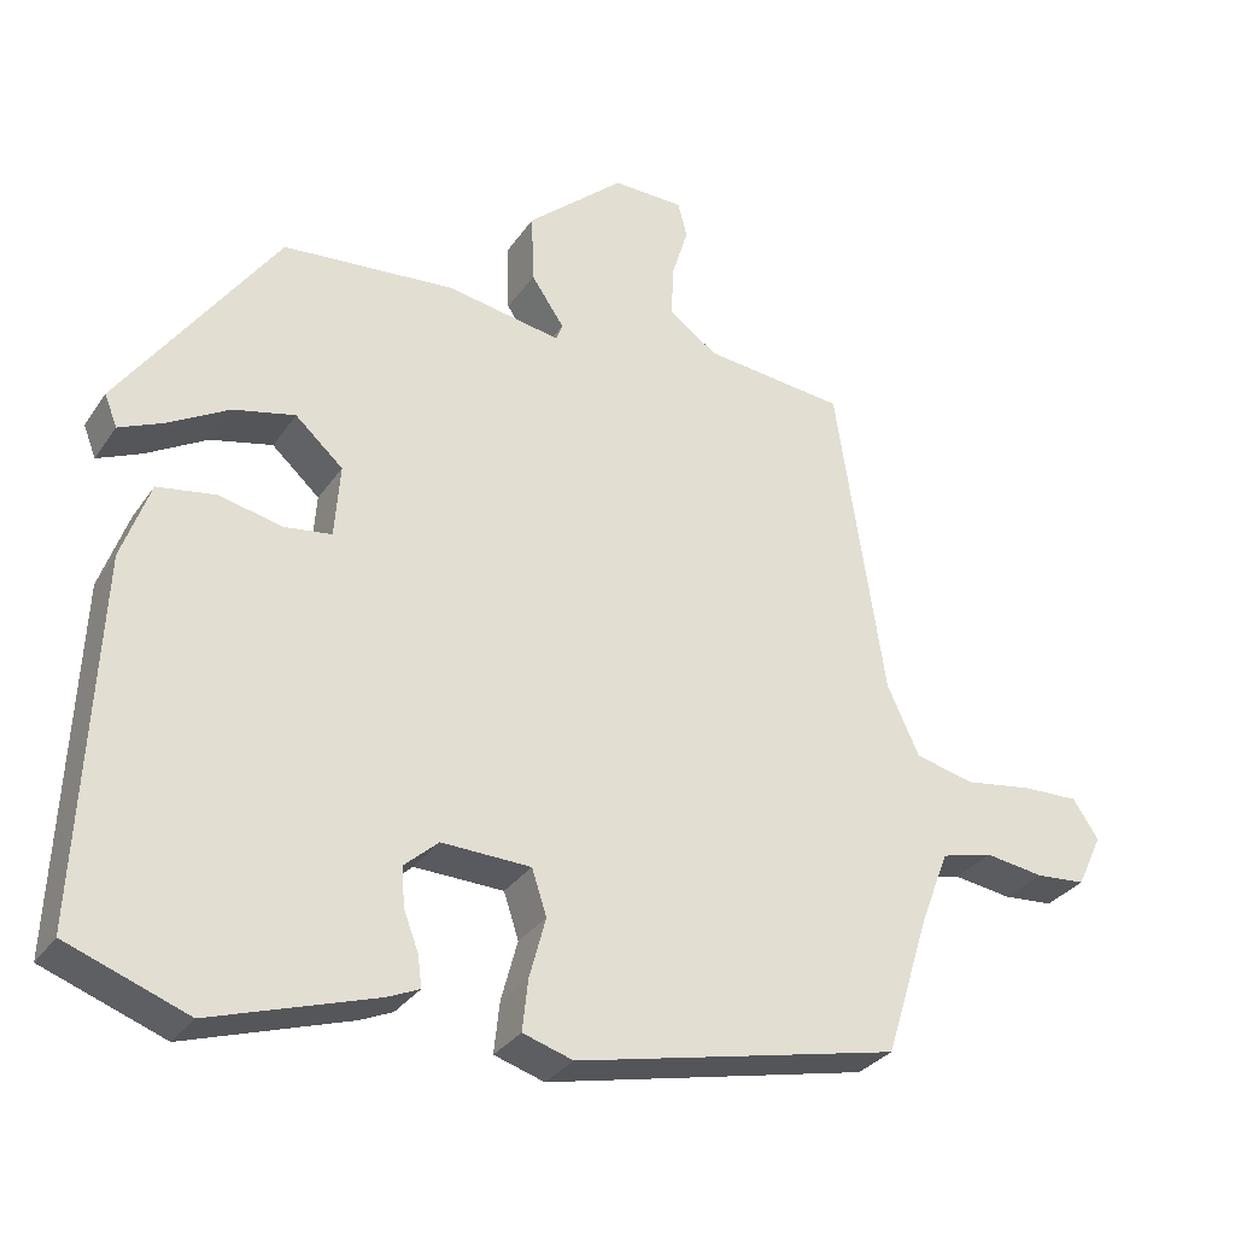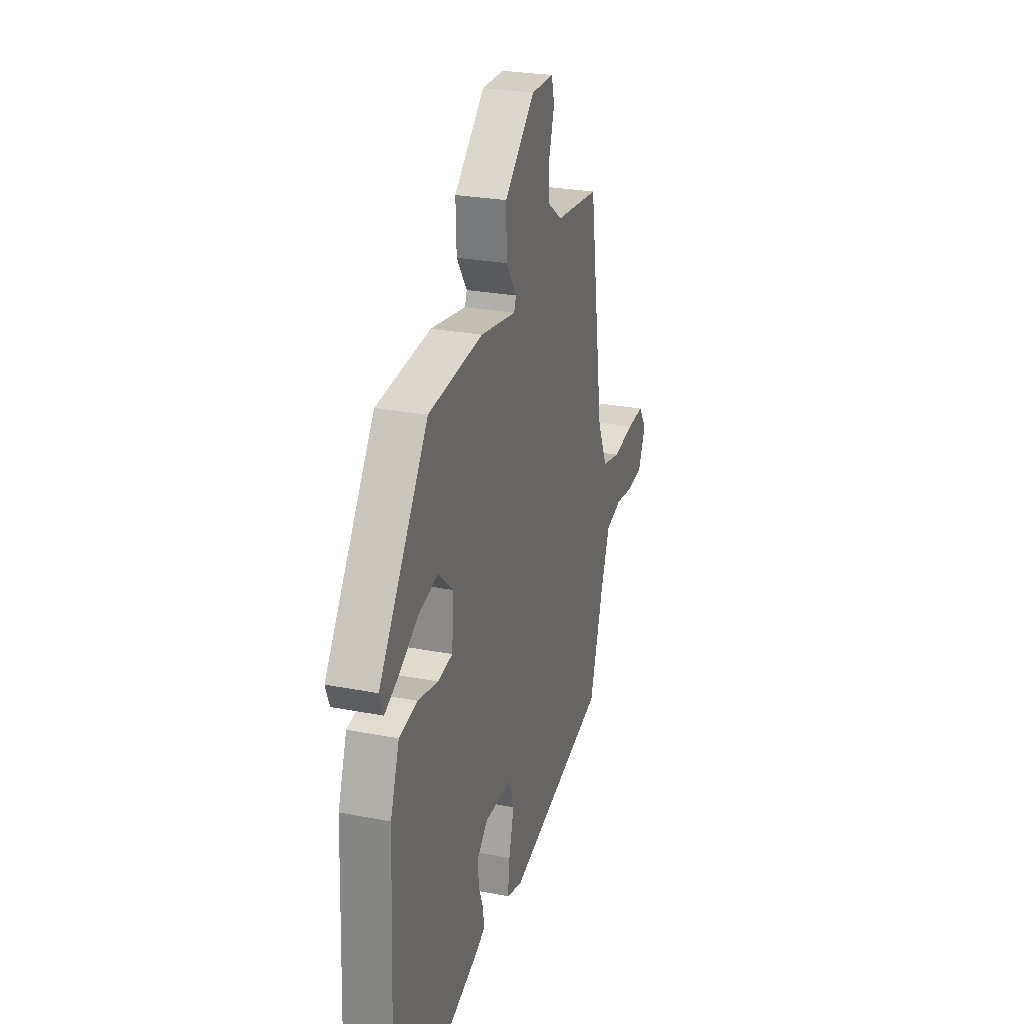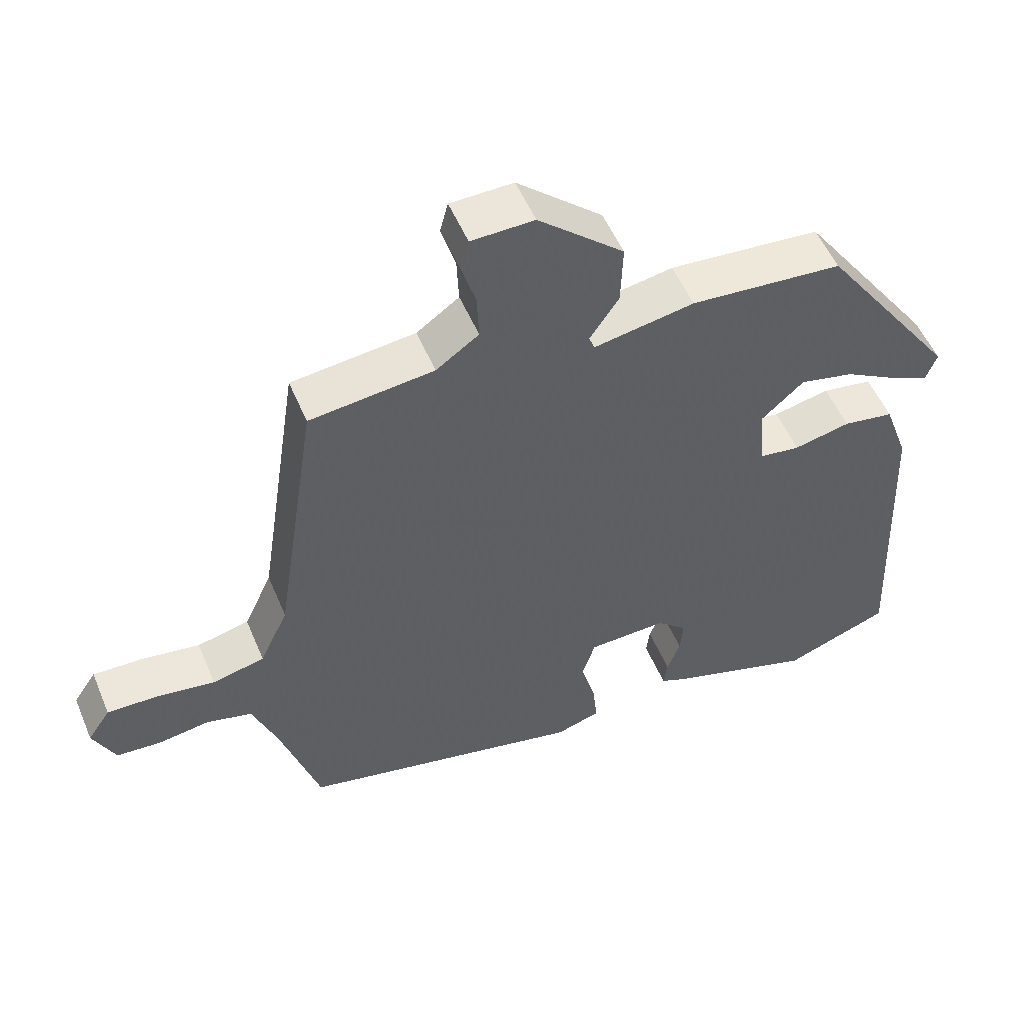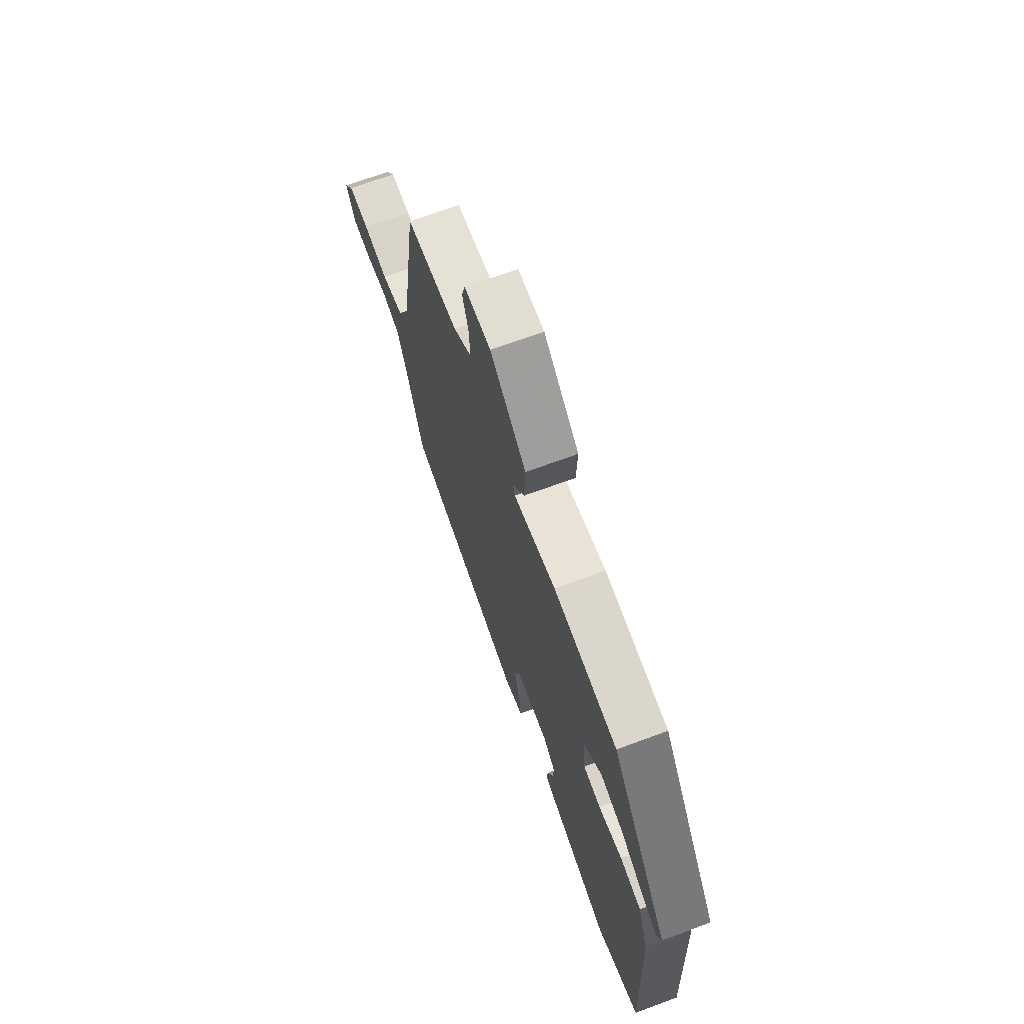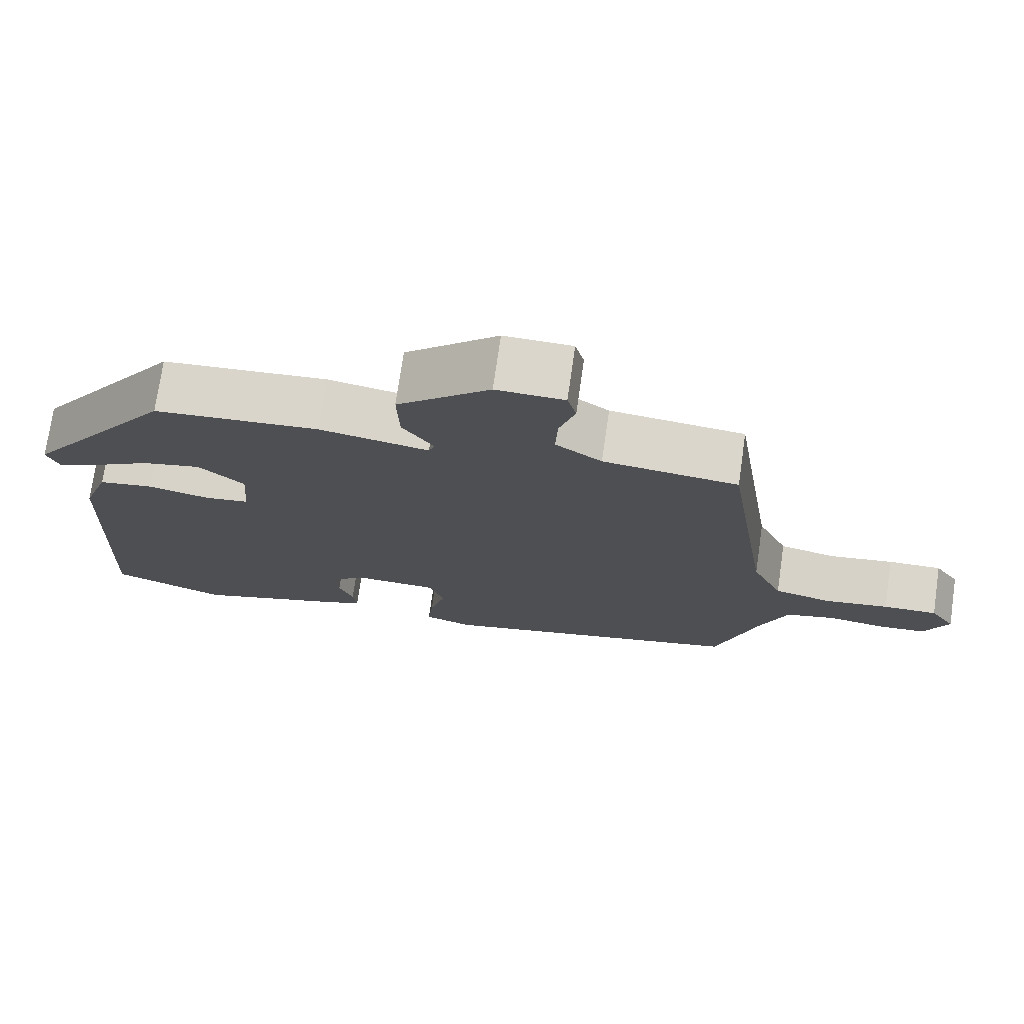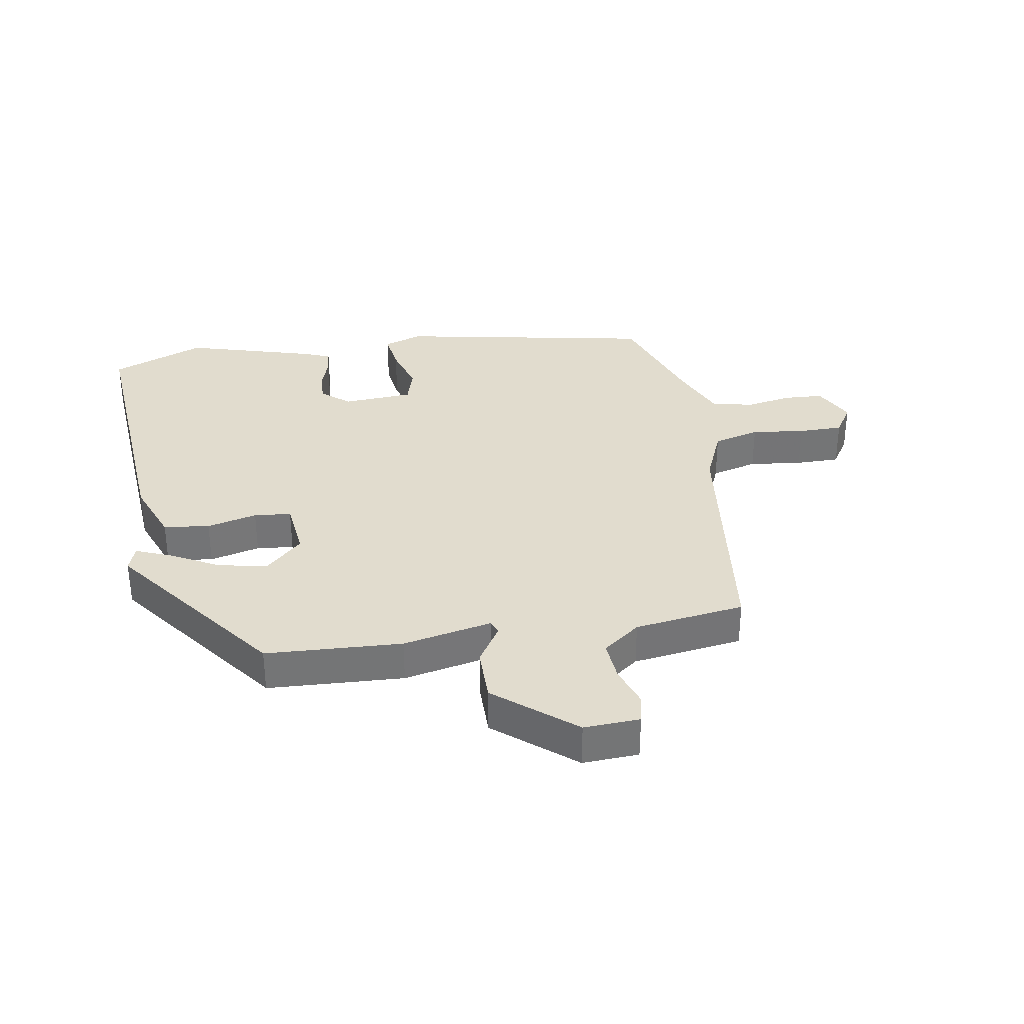
<metadata>
{"format":"obj","ext":"obj","renderer":"f3d","projection":"perspective","resolution":1024,"background":"white","views":[{"elev":-30.9,"azim":-28.3,"up":"+Z"},{"elev":26.7,"azim":-73.2,"up":"+Z"},{"elev":53.1,"azim":157.4,"up":"+Z"},{"elev":69.5,"azim":-110.3,"up":"+Z"},{"elev":73.8,"azim":8.2,"up":"+Z"},{"elev":34.0,"azim":-11.2,"up":"+Y"}]}
</metadata>
<code>
v 0.473 0.07 -0.414
v 0.058 0.07 -0.506
v -0.006 0.07 -0.486
v 0.001 0.07 -0.421
v 0.022 0.07 -0.343
v 0.003 0.07 -0.285
v -0.111 0.07 -0.281
v -0.155 0.07 -0.32
v -0.151 0.07 -0.37
v -0.132 0.07 -0.42
v -0.127 0.07 -0.46
v -0.168 0.07 -0.478
v -0.378 0.07 -0.545
v -0.532 0.07 -0.488
v -0.511 0.07 -0.026
v -0.475 0.07 0.075
v -0.401 0.07 0.087
v -0.319 0.07 0.069
v -0.259 0.07 0.077
v -0.252 0.07 0.17
v -0.313 0.07 0.225
v -0.392 0.07 0.207
v -0.469 0.07 0.163
v -0.526 0.07 0.138
v -0.542 0.07 0.179
v -0.342 0.07 0.461
v -0.121 0.07 0.479
v 0.025 0.07 0.453
v 0.033 0.07 0.475
v -0.009 0.07 0.537
v -0.012 0.07 0.626
v 0.112 0.07 0.735
v 0.203 0.07 0.733
v 0.215 0.07 0.688
v 0.194 0.07 0.62
v 0.191 0.07 0.553
v 0.253 0.07 0.509
v 0.433 0.07 0.489
v 0.495 0.07 0.081
v 0.536 0.07 -0.008
v 0.612 0.07 -0.026
v 0.698 0.07 -0.013
v 0.77 0.07 -0.011
v 0.803 0.07 -0.06
v 0.771 0.07 -0.128
v 0.707 0.07 -0.133
v 0.632 0.07 -0.122
v 0.566 0.07 -0.139
v 0.53 0.07 -0.232
v 0.473 0 -0.414
v 0.058 0 -0.506
v -0.006 0 -0.486
v 0.001 0 -0.421
v 0.022 0 -0.343
v 0.003 0 -0.285
v -0.111 0 -0.281
v -0.155 0 -0.32
v -0.151 0 -0.37
v -0.132 0 -0.42
v -0.127 0 -0.46
v -0.168 0 -0.478
v -0.378 0 -0.545
v -0.532 0 -0.488
v -0.511 0 -0.026
v -0.475 0 0.075
v -0.401 0 0.087
v -0.319 0 0.069
v -0.259 0 0.077
v -0.252 0 0.17
v -0.313 0 0.225
v -0.392 0 0.207
v -0.469 0 0.163
v -0.526 0 0.138
v -0.542 0 0.179
v -0.342 0 0.461
v -0.121 0 0.479
v 0.025 0 0.453
v 0.033 0 0.475
v -0.009 0 0.537
v -0.012 0 0.626
v 0.112 0 0.735
v 0.203 0 0.733
v 0.215 0 0.688
v 0.194 0 0.62
v 0.191 0 0.553
v 0.253 0 0.509
v 0.433 0 0.489
v 0.495 0 0.081
v 0.536 0 -0.008
v 0.612 0 -0.026
v 0.698 0 -0.013
v 0.77 0 -0.011
v 0.803 0 -0.06
v 0.771 0 -0.128
v 0.707 0 -0.133
v 0.632 0 -0.122
v 0.566 0 -0.139
v 0.53 0 -0.232
f 45 46 47
f 44 45 47
f 43 44 47
f 42 43 47
f 41 42 47
f 40 41 47 48
f 39 40 48 49
f 3 4 5
f 2 3 5
f 1 2 5
f 49 1 5
f 39 49 5
f 38 39 5
f 37 38 5
f 33 34 35
f 32 33 35
f 31 32 35
f 30 31 35
f 29 30 35
f 28 29 35 36
f 26 27 28
f 25 26 28
f 24 25 28
f 23 24 28
f 22 23 28
f 21 22 28
f 28 36 37
f 21 28 37
f 20 21 37
f 16 17 18
f 15 16 18
f 14 15 18
f 13 14 18
f 12 13 18
f 11 12 18
f 10 11 18
f 9 10 18
f 8 9 18 19
f 19 20 37
f 8 19 37
f 7 8 37
f 37 5 6
f 6 7 37
f 96 95 94
f 96 94 93
f 96 93 92
f 96 92 91
f 96 91 90
f 97 96 90 89
f 98 97 89 88
f 54 53 52
f 54 52 51
f 54 51 50
f 54 50 98
f 54 98 88
f 54 88 87
f 54 87 86
f 84 83 82
f 84 82 81
f 84 81 80
f 84 80 79
f 84 79 78
f 85 84 78 77
f 77 76 75
f 77 75 74
f 77 74 73
f 77 73 72
f 77 72 71
f 77 71 70
f 86 85 77
f 86 77 70
f 86 70 69
f 67 66 65
f 67 65 64
f 67 64 63
f 67 63 62
f 67 62 61
f 67 61 60
f 67 60 59
f 67 59 58
f 68 67 58 57
f 86 69 68
f 86 68 57
f 86 57 56
f 55 54 86
f 86 56 55
f 1 50 51 2
f 2 51 52 3
f 3 52 53 4
f 4 53 54 5
f 5 54 55 6
f 6 55 56 7
f 7 56 57 8
f 8 57 58 9
f 9 58 59 10
f 10 59 60 11
f 11 60 61 12
f 12 61 62 13
f 13 62 63 14
f 14 63 64 15
f 15 64 65 16
f 16 65 66 17
f 17 66 67 18
f 18 67 68 19
f 19 68 69 20
f 20 69 70 21
f 21 70 71 22
f 22 71 72 23
f 23 72 73 24
f 24 73 74 25
f 25 74 75 26
f 26 75 76 27
f 27 76 77 28
f 28 77 78 29
f 29 78 79 30
f 30 79 80 31
f 31 80 81 32
f 32 81 82 33
f 33 82 83 34
f 34 83 84 35
f 35 84 85 36
f 36 85 86 37
f 37 86 87 38
f 38 87 88 39
f 39 88 89 40
f 40 89 90 41
f 41 90 91 42
f 42 91 92 43
f 43 92 93 44
f 44 93 94 45
f 45 94 95 46
f 46 95 96 47
f 47 96 97 48
f 48 97 98 49
f 49 98 50 1

</code>
